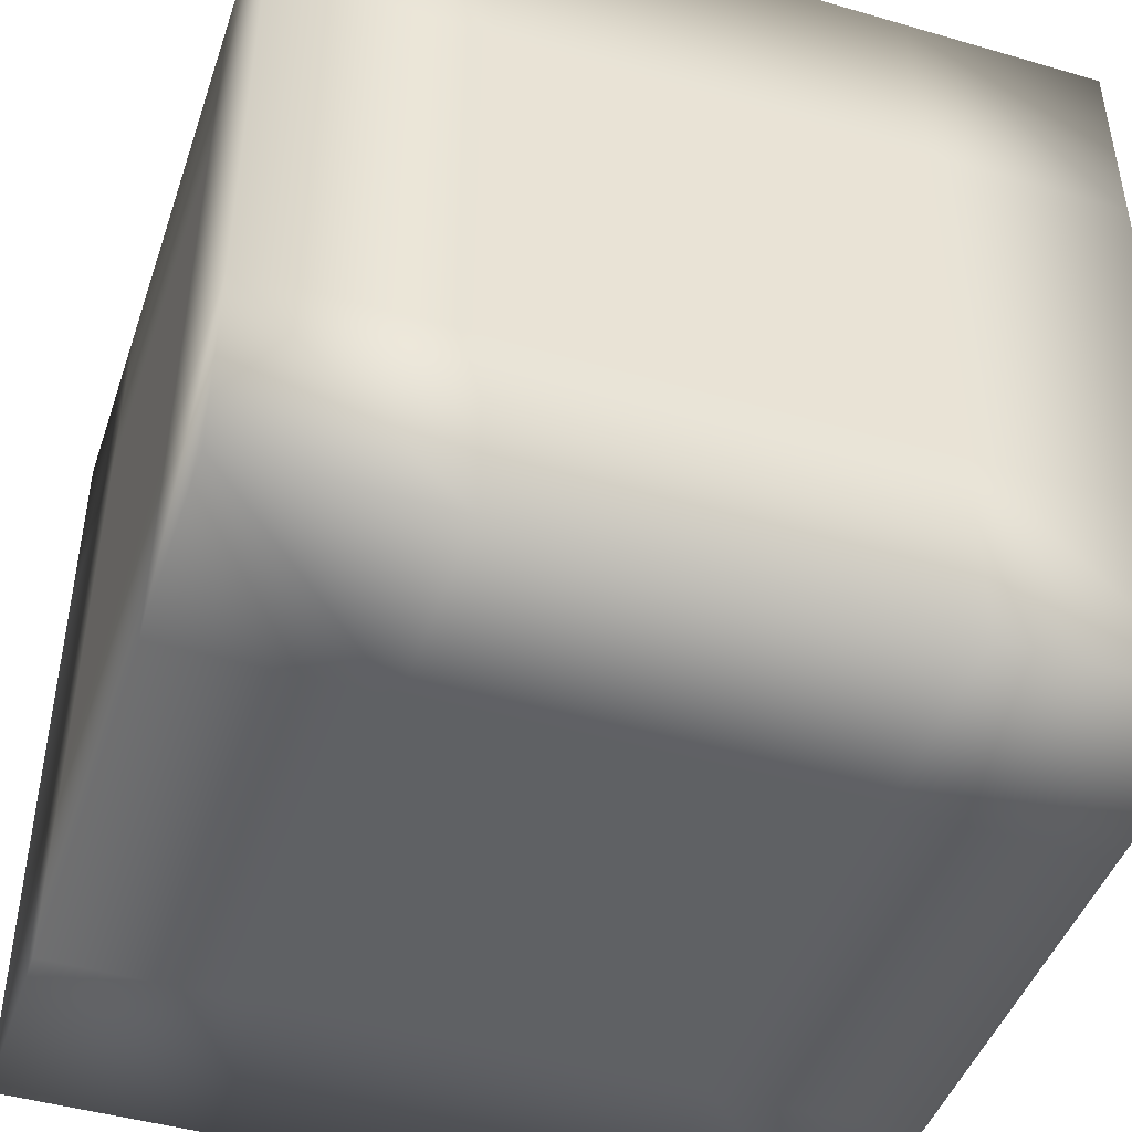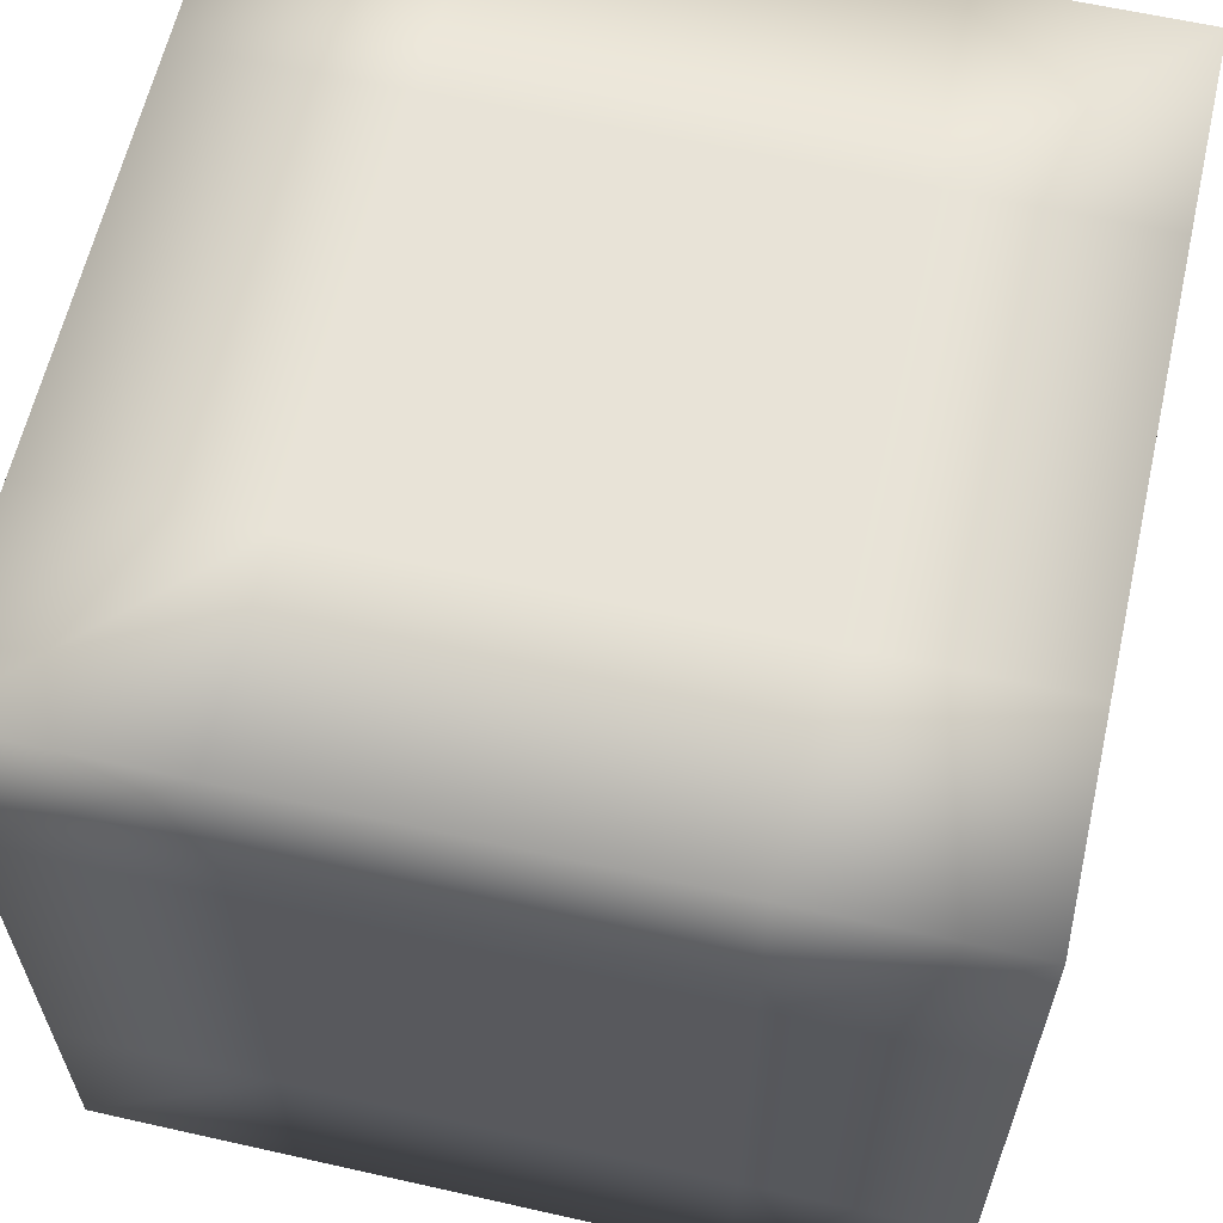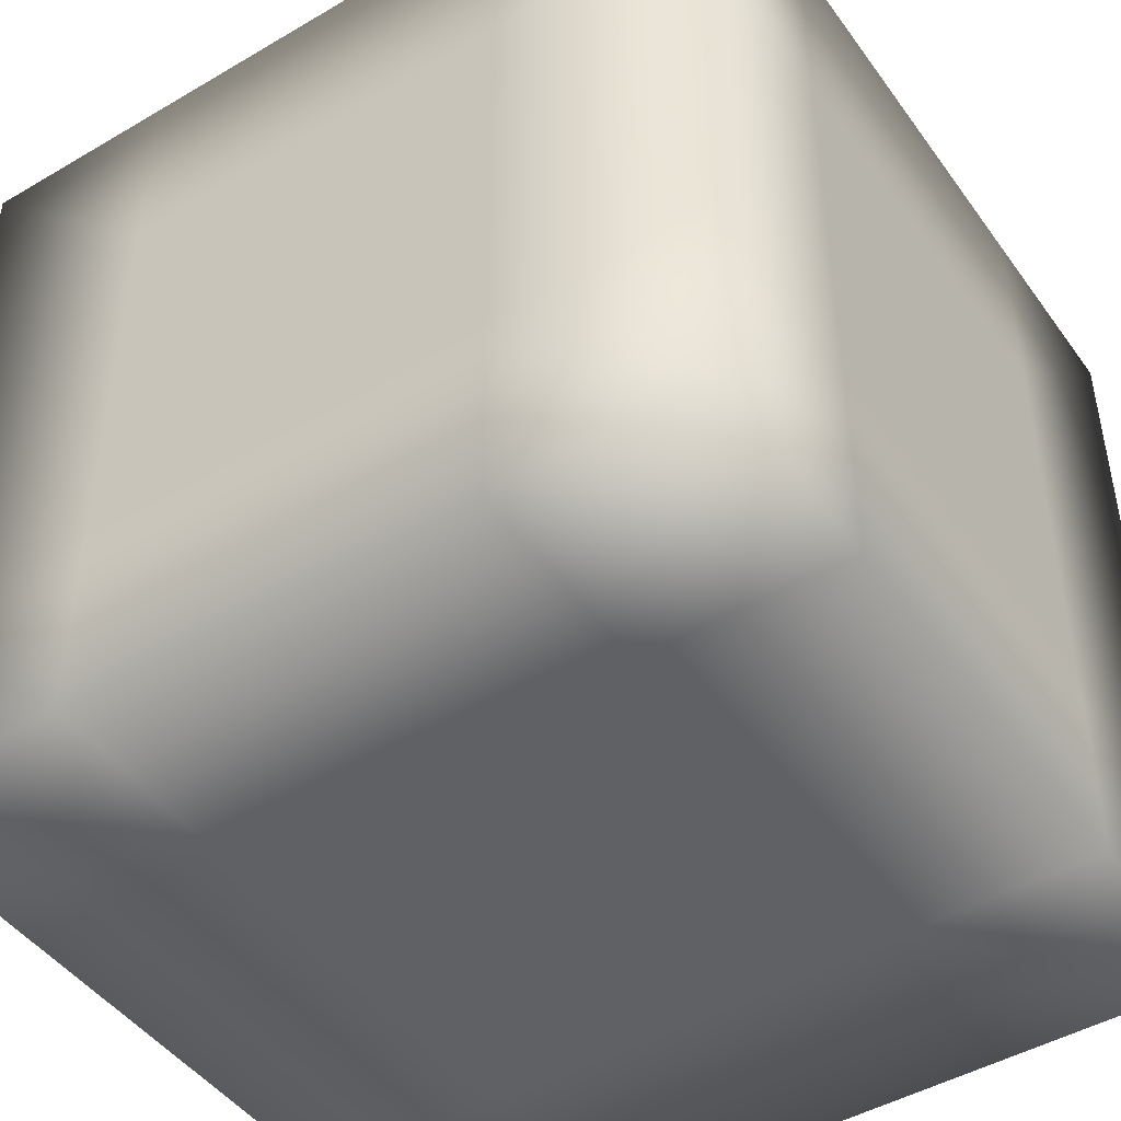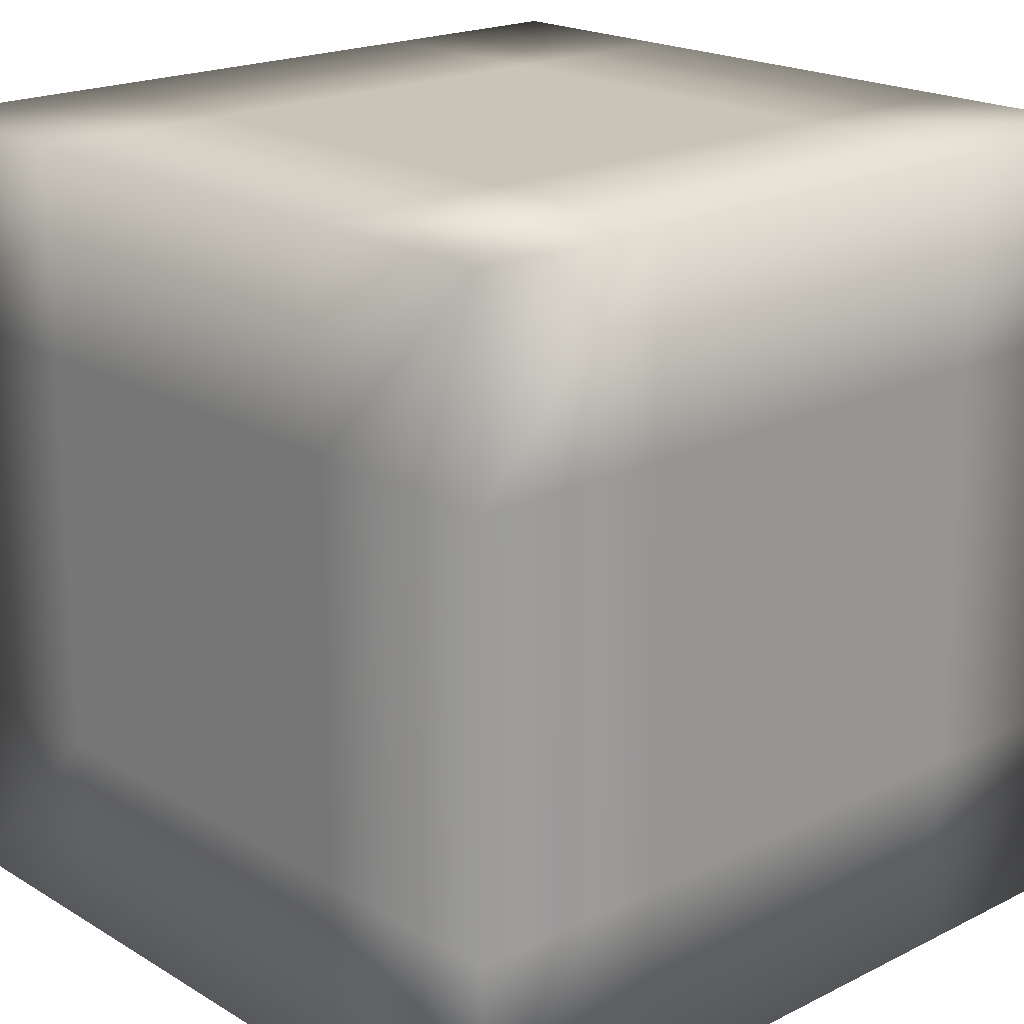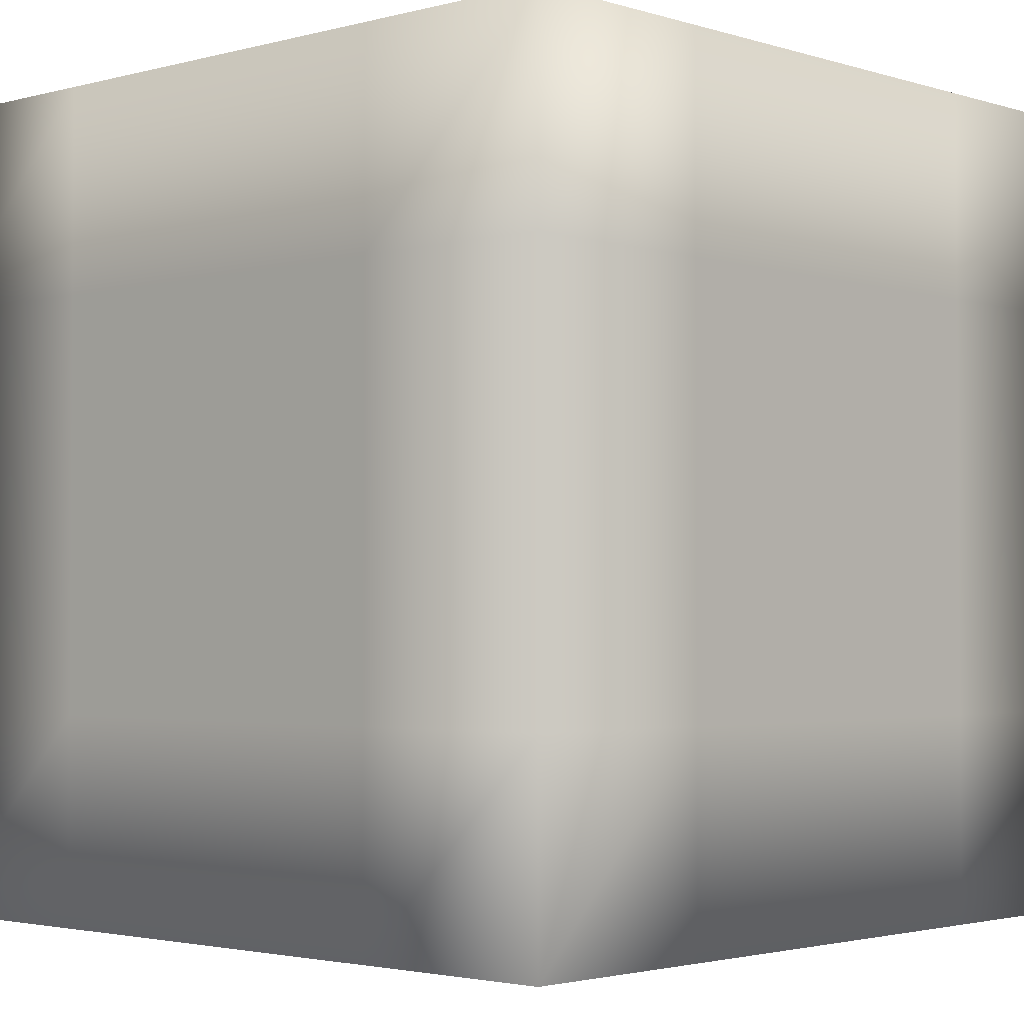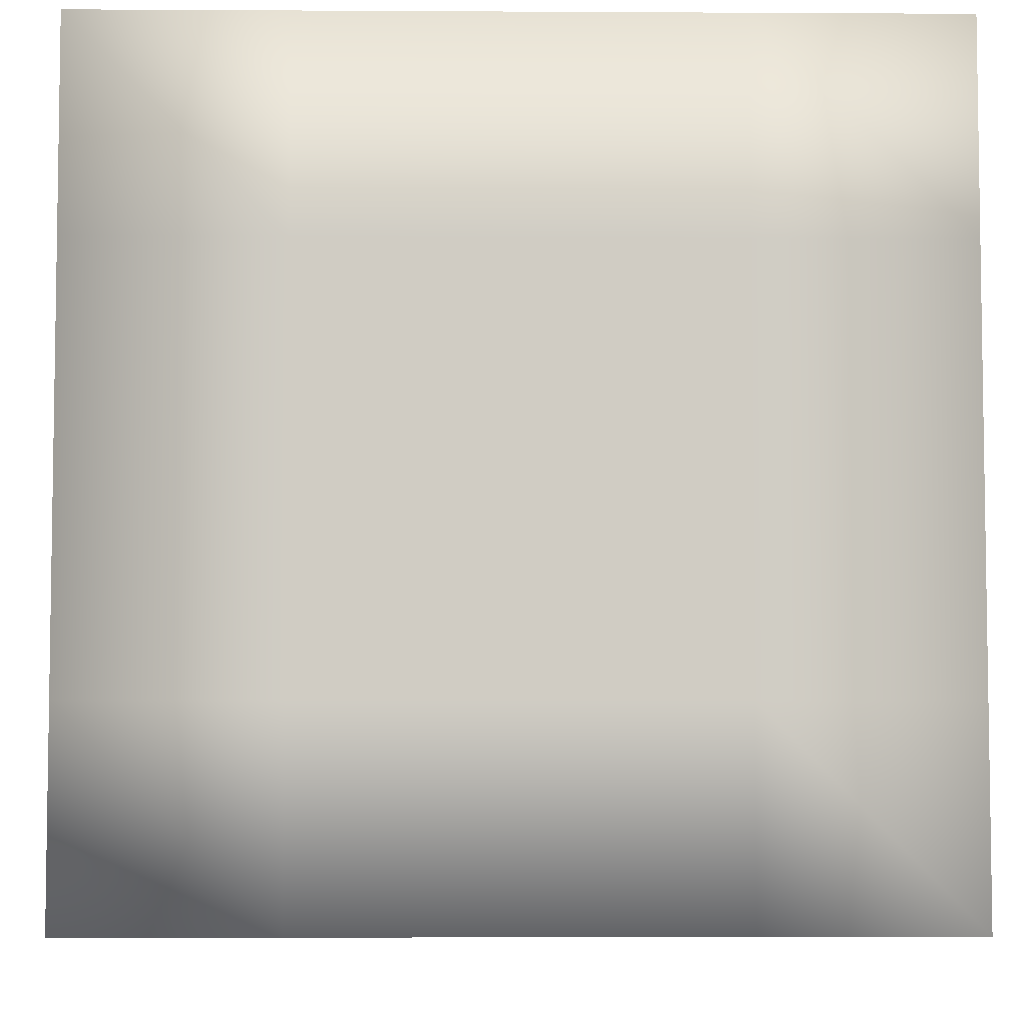
<metadata>
{"format":"obj","ext":"obj","renderer":"f3d","projection":"perspective","resolution":1024,"background":"white","views":[{"elev":-45.5,"azim":-108.5,"up":"+Z"},{"elev":61.8,"azim":12.9,"up":"+Z"},{"elev":-46.4,"azim":123.8,"up":"+Z"},{"elev":19.9,"azim":-132.4,"up":"+Y"},{"elev":-2.5,"azim":-47.1,"up":"+Y"},{"elev":-5.6,"azim":89.0,"up":"+Z"}]}
</metadata>
<code>
v 0 0 0
v 0 0.25 0
v 0 0.5 0
v 0 0.75 0
v 0 1 0
v 0.25 0 0
v 0.25 0.25 0
v 0.25 0.5 0
v 0.25 0.75 0
v 0.25 1 0
v 0.5 0 0
v 0.5 0.25 0
v 0.5 0.5 0
v 0.5 0.75 0
v 0.5 1 0
v 0.75 0 0
v 0.75 0.25 0
v 0.75 0.5 0
v 0.75 0.75 0
v 0.75 1 0
v 1 0 0
v 1 0.25 0
v 1 0.5 0
v 1 0.75 0
v 1 1 0
v 1 0 0.25
v 1 0 0.5
v 1 0 0.75
v 1 0 1
v 0.75 0 0.25
v 0.75 0 0.5
v 0.75 0 0.75
v 0.75 0 1
v 0.5 0 0.25
v 0.5 0 0.5
v 0.5 0 0.75
v 0.5 0 1
v 0.25 0 0.25
v 0.25 0 0.5
v 0.25 0 0.75
v 0.25 0 1
v 0 0 0.25
v 0 0 0.5
v 0 0 0.75
v 0 0 1
v 0 1 1
v 0 0.75 1
v 0 0.5 1
v 0 0.25 1
v 0.25 1 1
v 0.25 0.75 1
v 0.25 0.5 1
v 0.25 0.25 1
v 0.5 1 1
v 0.5 0.75 1
v 0.5 0.5 1
v 0.5 0.25 1
v 0.75 1 1
v 0.75 0.75 1
v 0.75 0.5 1
v 0.75 0.25 1
v 1 1 1
v 1 0.75 1
v 1 0.5 1
v 1 0.25 1
v 1 1 0.75
v 1 1 0.5
v 1 1 0.25
v 0.75 1 0.75
v 0.75 1 0.5
v 0.75 1 0.25
v 0.5 1 0.75
v 0.5 1 0.5
v 0.5 1 0.25
v 0.25 1 0.75
v 0.25 1 0.5
v 0.25 1 0.25
v 0 1 0.75
v 0 1 0.5
v 0 1 0.25
v 1 0.75 0.75
v 1 0.5 0.75
v 1 0.25 0.75
v 1 0.75 0.5
v 1 0.5 0.5
v 1 0.25 0.5
v 1 0.75 0.25
v 1 0.5 0.25
v 1 0.25 0.25
v 0 0.75 0.25
v 0 0.5 0.25
v 0 0.25 0.25
v 0 0.75 0.5
v 0 0.5 0.5
v 0 0.25 0.5
v 0 0.75 0.75
v 0 0.5 0.75
v 0 0.25 0.75
f 1 6 2
f 2 6 7
f 2 7 3
f 3 7 8
f 3 8 4
f 4 8 9
f 4 9 5
f 5 9 10
f 6 11 7
f 7 11 12
f 7 12 8
f 8 12 13
f 8 13 9
f 9 13 14
f 9 14 10
f 10 14 15
f 11 16 12
f 12 16 17
f 12 17 13
f 13 17 18
f 13 18 14
f 14 18 19
f 14 19 15
f 15 19 20
f 16 21 17
f 17 21 22
f 17 22 18
f 18 22 23
f 18 23 19
f 19 23 24
f 19 24 20
f 20 24 25
f 21 16 26
f 26 16 30
f 26 30 27
f 27 30 31
f 27 31 28
f 28 31 32
f 28 32 29
f 29 32 33
f 16 11 30
f 30 11 34
f 30 34 31
f 31 34 35
f 31 35 32
f 32 35 36
f 32 36 33
f 33 36 37
f 11 6 34
f 34 6 38
f 34 38 35
f 35 38 39
f 35 39 36
f 36 39 40
f 36 40 37
f 37 40 41
f 6 1 38
f 38 1 42
f 38 42 39
f 39 42 43
f 39 43 40
f 40 43 44
f 40 44 41
f 41 44 45
f 46 50 47
f 47 50 51
f 47 51 48
f 48 51 52
f 48 52 49
f 49 52 53
f 49 53 45
f 45 53 41
f 50 54 51
f 51 54 55
f 51 55 52
f 52 55 56
f 52 56 53
f 53 56 57
f 53 57 41
f 41 57 37
f 54 58 55
f 55 58 59
f 55 59 56
f 56 59 60
f 56 60 57
f 57 60 61
f 57 61 37
f 37 61 33
f 58 62 59
f 59 62 63
f 59 63 60
f 60 63 64
f 60 64 61
f 61 64 65
f 61 65 33
f 33 65 29
f 62 58 66
f 66 58 69
f 66 69 67
f 67 69 70
f 67 70 68
f 68 70 71
f 68 71 25
f 25 71 20
f 58 54 69
f 69 54 72
f 69 72 70
f 70 72 73
f 70 73 71
f 71 73 74
f 71 74 20
f 20 74 15
f 54 50 72
f 72 50 75
f 72 75 73
f 73 75 76
f 73 76 74
f 74 76 77
f 74 77 15
f 15 77 10
f 50 46 75
f 75 46 78
f 75 78 76
f 76 78 79
f 76 79 77
f 77 79 80
f 77 80 10
f 10 80 5
f 62 66 63
f 63 66 81
f 63 81 64
f 64 81 82
f 64 82 65
f 65 82 83
f 65 83 29
f 29 83 28
f 66 67 81
f 81 67 84
f 81 84 82
f 82 84 85
f 82 85 83
f 83 85 86
f 83 86 28
f 28 86 27
f 67 68 84
f 84 68 87
f 84 87 85
f 85 87 88
f 85 88 86
f 86 88 89
f 86 89 27
f 27 89 26
f 68 25 87
f 87 25 24
f 87 24 88
f 88 24 23
f 88 23 89
f 89 23 22
f 89 22 26
f 26 22 21
f 5 80 4
f 4 80 90
f 4 90 3
f 3 90 91
f 3 91 2
f 2 91 92
f 2 92 1
f 1 92 42
f 80 79 90
f 90 79 93
f 90 93 91
f 91 93 94
f 91 94 92
f 92 94 95
f 92 95 42
f 42 95 43
f 79 78 93
f 93 78 96
f 93 96 94
f 94 96 97
f 94 97 95
f 95 97 98
f 95 98 43
f 43 98 44
f 78 46 96
f 96 46 47
f 96 47 97
f 97 47 48
f 97 48 98
f 98 48 49
f 98 49 44
f 44 49 45

</code>
